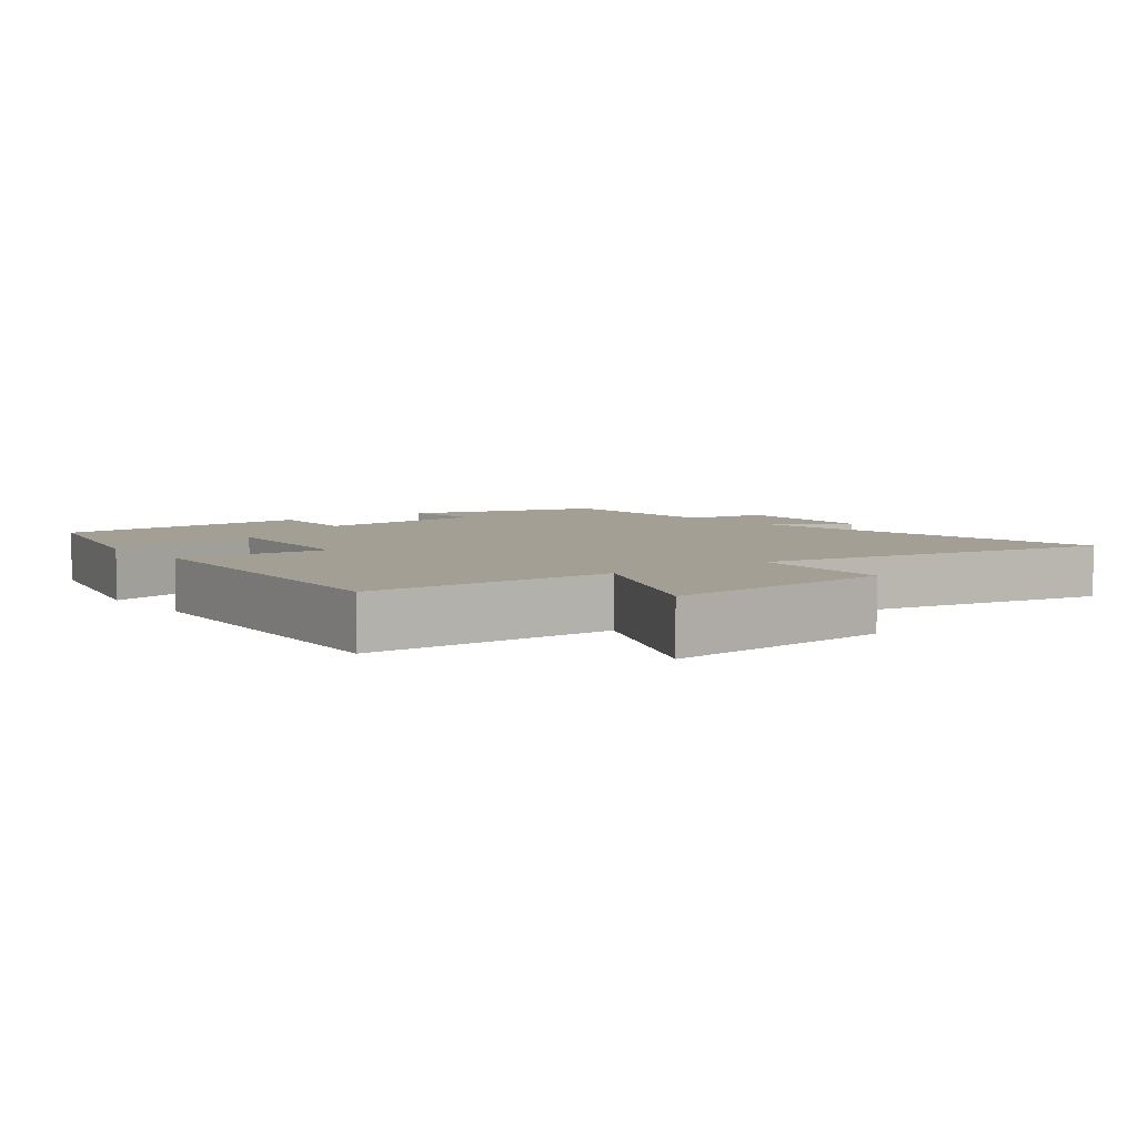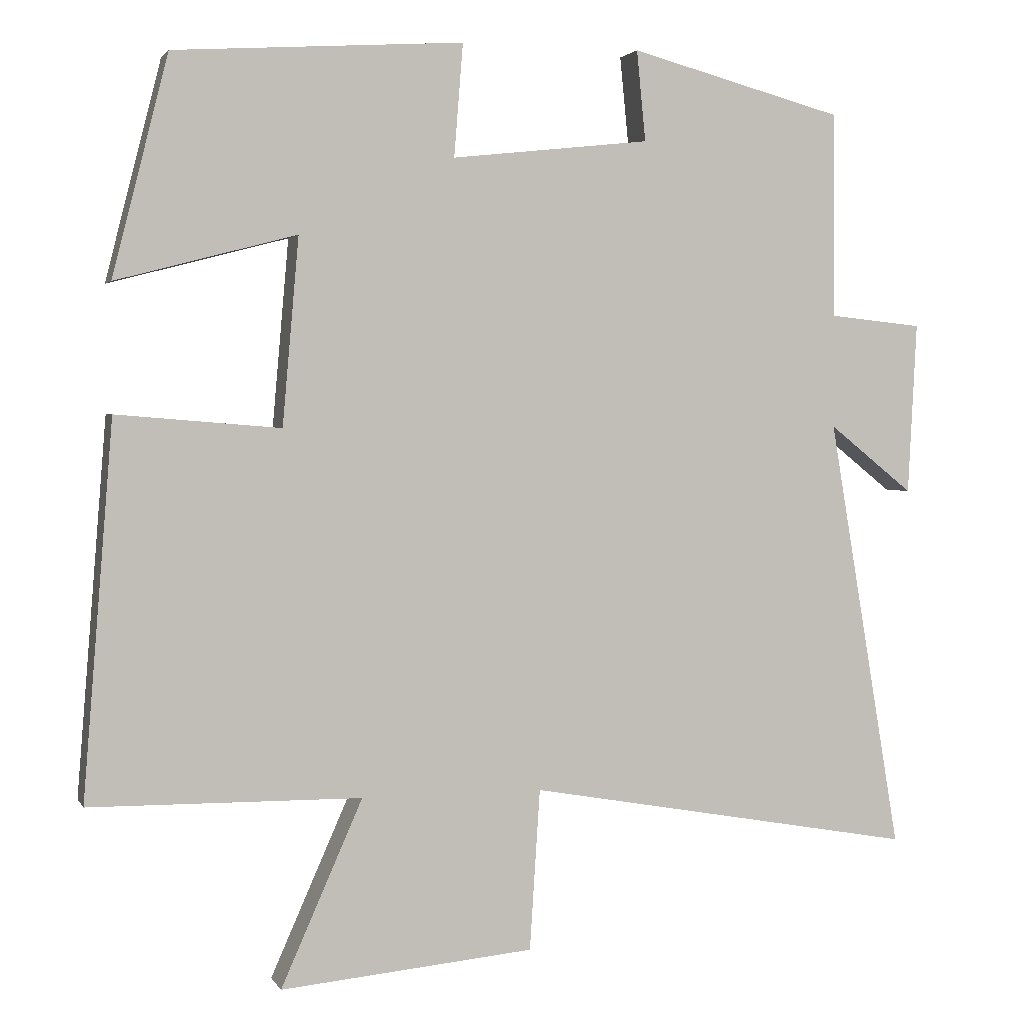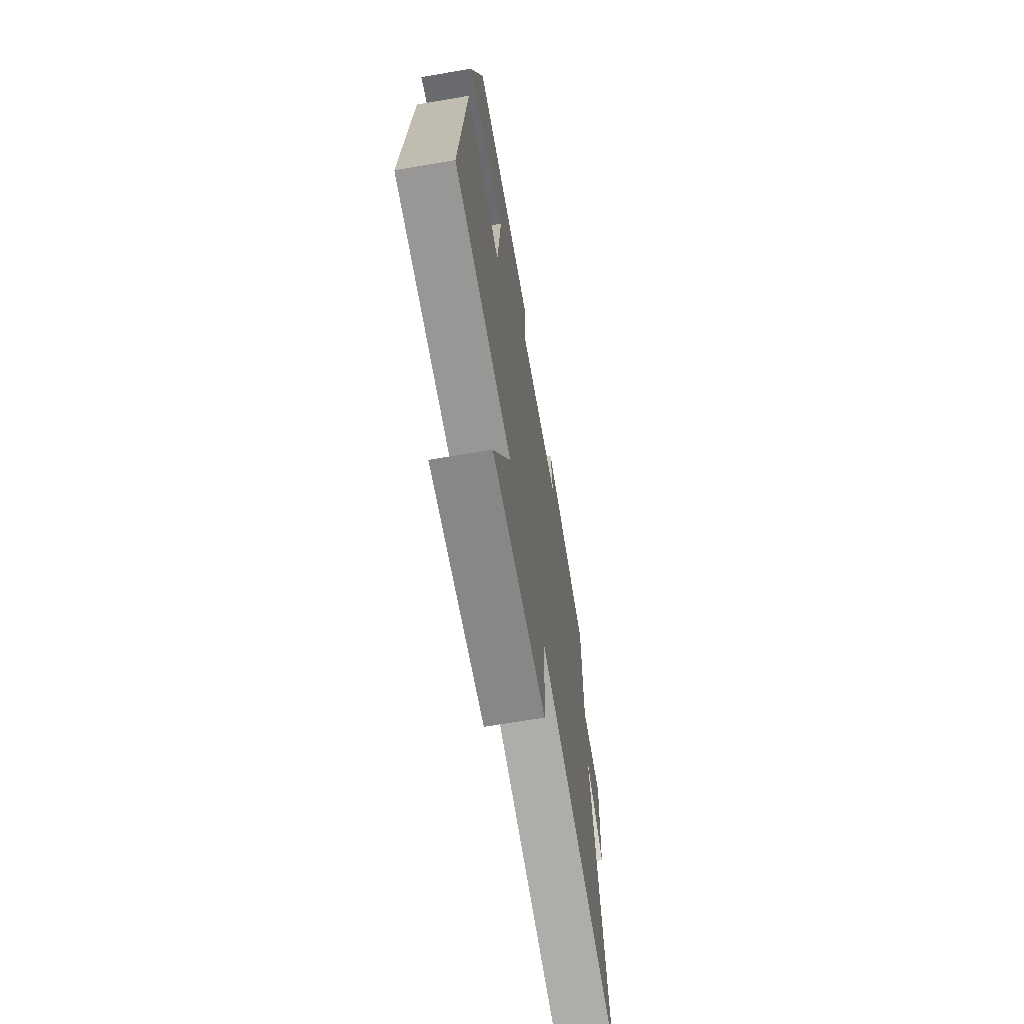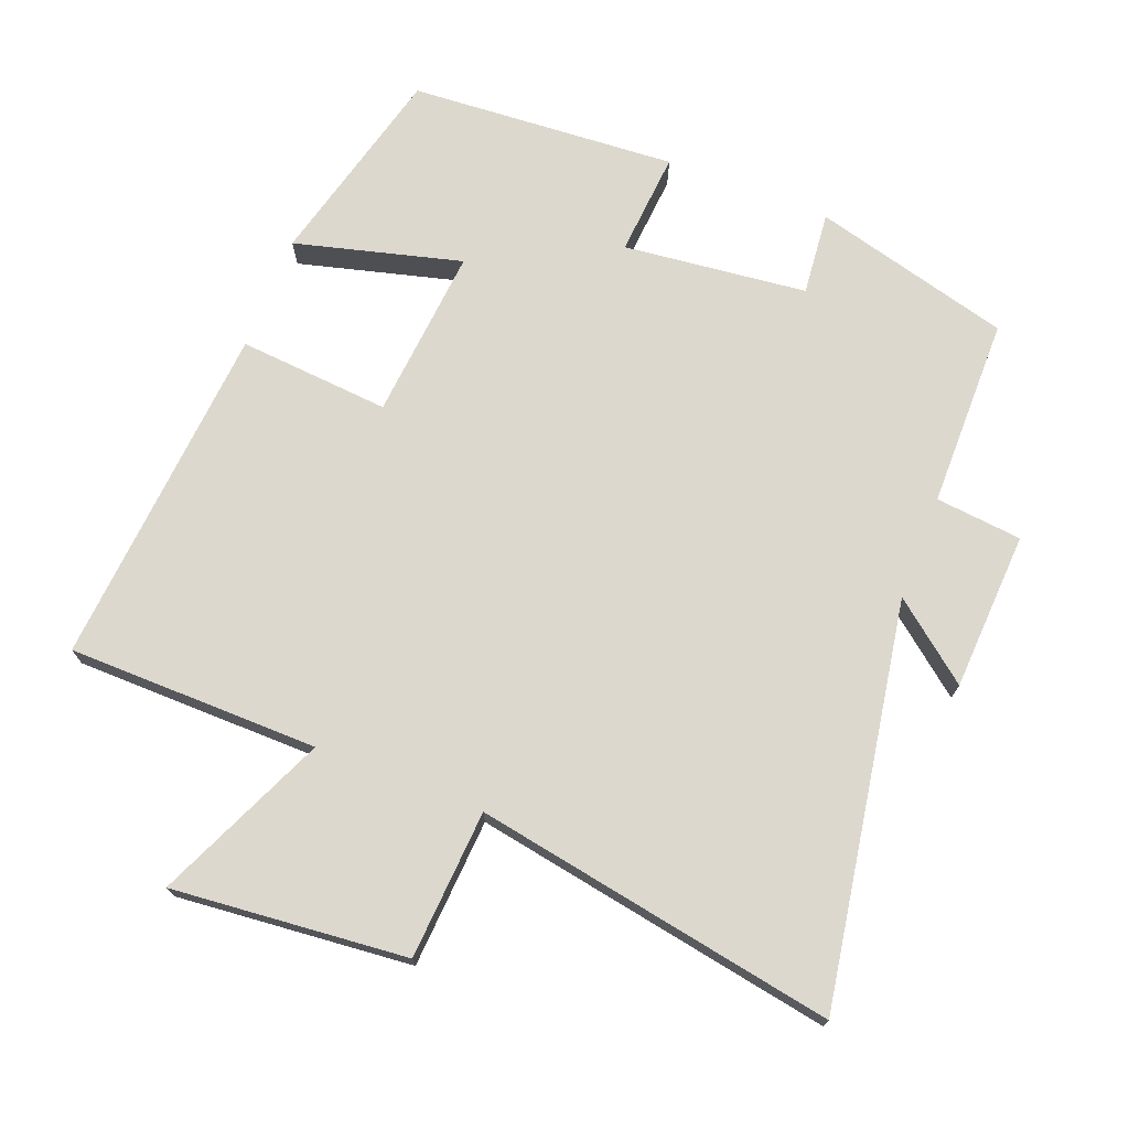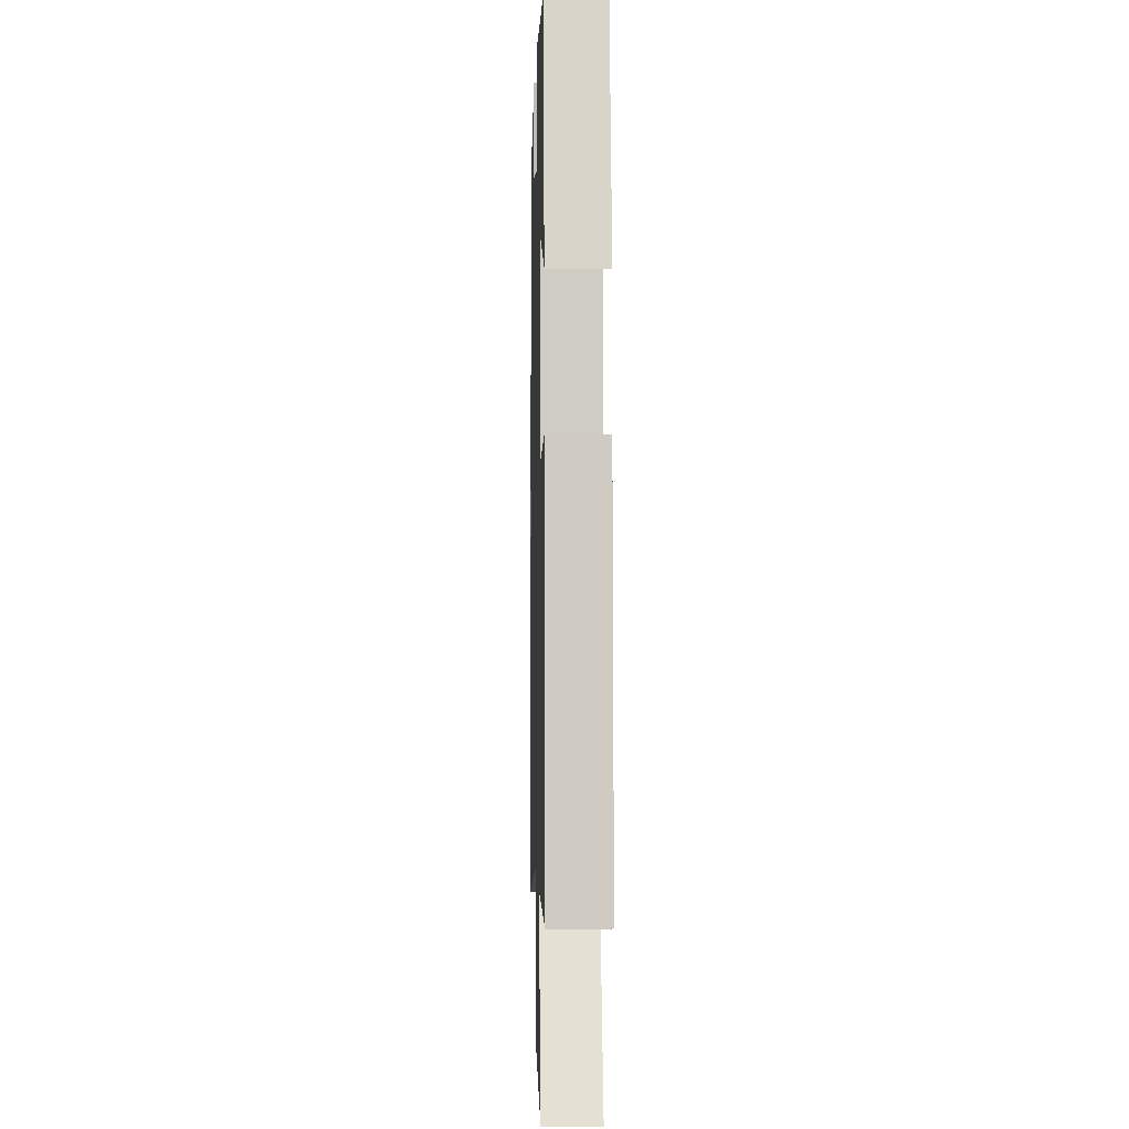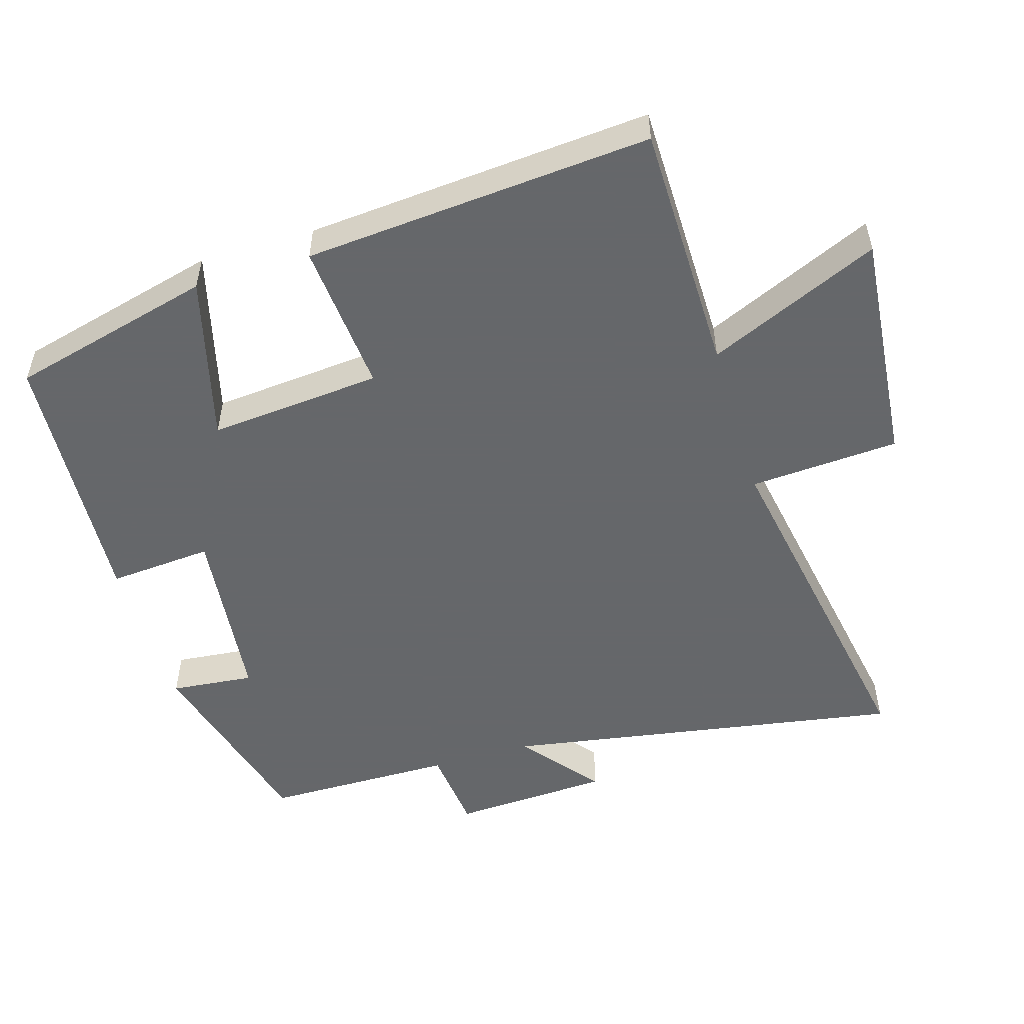
<metadata>
{"format":"obj","ext":"obj","renderer":"f3d","projection":"perspective","resolution":1024,"background":"white","views":[{"elev":5.4,"azim":142.7,"up":"+Y"},{"elev":2.3,"azim":163.7,"up":"+Z"},{"elev":-67.7,"azim":99.7,"up":"+Z"},{"elev":72.5,"azim":-158.7,"up":"+Y"},{"elev":-0.2,"azim":88.5,"up":"+Z"},{"elev":-52.0,"azim":106.8,"up":"+Y"}]}
</metadata>
<code>
v 0.425 0.07 0.474
v 0.5 0.07 0.178
v 0.257 0.07 0.242
v 0.279 0.07 -0.01
v 0.5 0.07 0.008
v 0.54 0.07 -0.496
v 0.174 0.07 -0.5
v 0.284 0.07 -0.749
v -0.058 0.07 -0.717
v -0.072 0.07 -0.5
v -0.598 0.07 -0.593
v -0.5 0.07 -0.009
v -0.614 0.07 -0.1
v -0.626 0.07 0.132
v -0.5 0.07 0.145
v -0.498 0.07 0.423
v -0.209 0.07 0.5
v -0.221 0.07 0.378
v 0.047 0.07 0.348
v 0.035 0.07 0.5
v 0.425 0 0.474
v 0.5 0 0.178
v 0.257 0 0.242
v 0.279 0 -0.01
v 0.5 0 0.008
v 0.54 0 -0.496
v 0.174 0 -0.5
v 0.284 0 -0.749
v -0.058 0 -0.717
v -0.072 0 -0.5
v -0.598 0 -0.593
v -0.5 0 -0.009
v -0.614 0 -0.1
v -0.626 0 0.132
v -0.5 0 0.145
v -0.498 0 0.423
v -0.209 0 0.5
v -0.221 0 0.378
v 0.047 0 0.348
v 0.035 0 0.5
f 19 20 1 2
f 18 19 2 3
f 15 16 17 18
f 15 18 3 4
f 12 13 14 15
f 12 15 4
f 10 11 12 4
f 7 8 9 10
f 6 7 10
f 4 5 6 10
f 22 21 40 39
f 23 22 39 38
f 38 37 36 35
f 24 23 38 35
f 35 34 33 32
f 24 35 32
f 24 32 31 30
f 30 29 28 27
f 30 27 26
f 30 26 25 24
f 1 21 22 2
f 2 22 23 3
f 3 23 24 4
f 4 24 25 5
f 5 25 26 6
f 6 26 27 7
f 7 27 28 8
f 8 28 29 9
f 9 29 30 10
f 10 30 31 11
f 11 31 32 12
f 12 32 33 13
f 13 33 34 14
f 14 34 35 15
f 15 35 36 16
f 16 36 37 17
f 17 37 38 18
f 18 38 39 19
f 19 39 40 20
f 20 40 21 1

</code>
